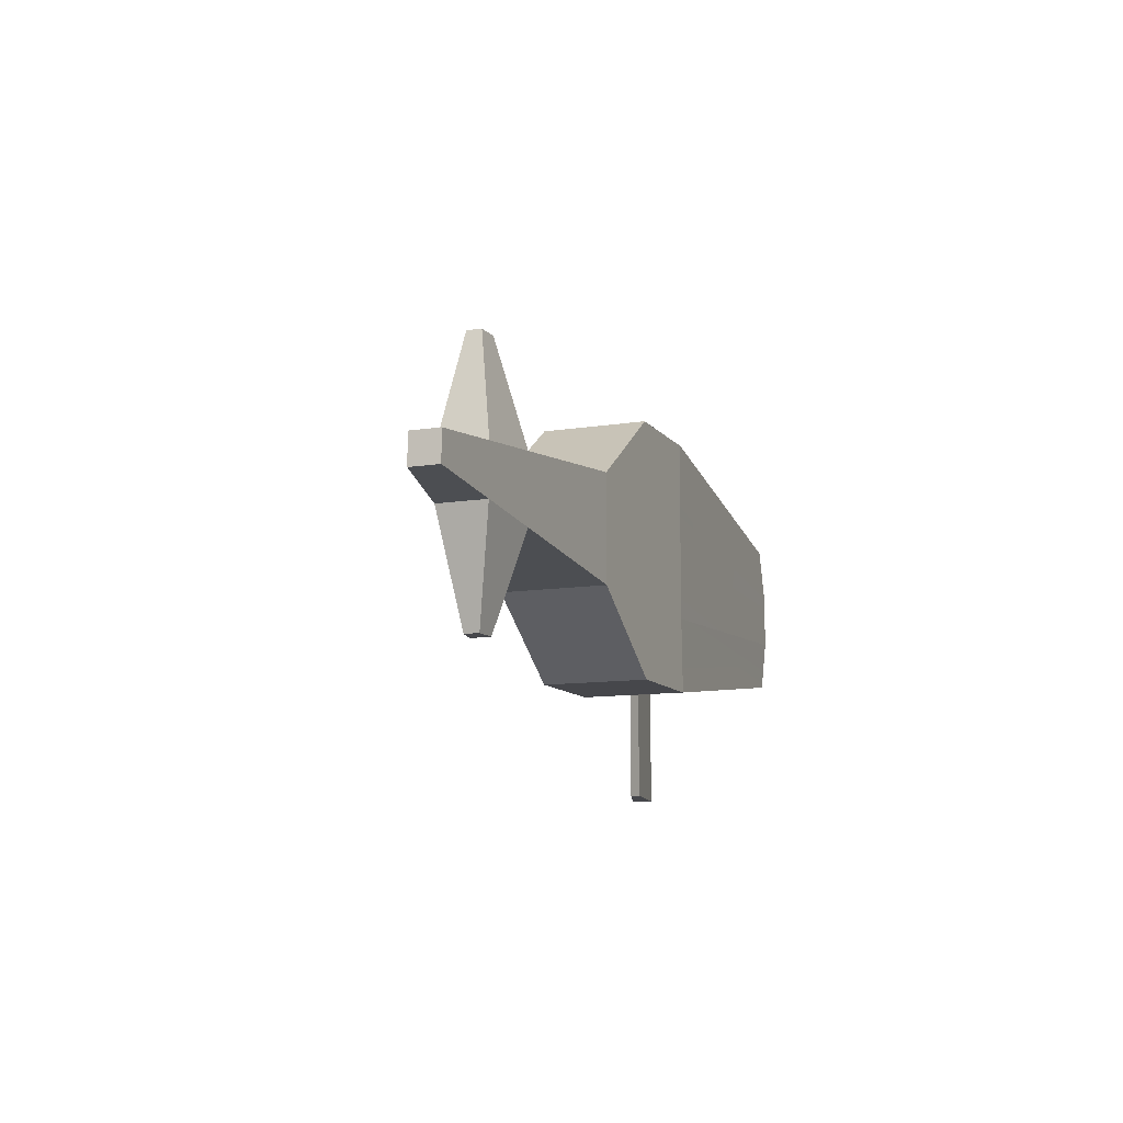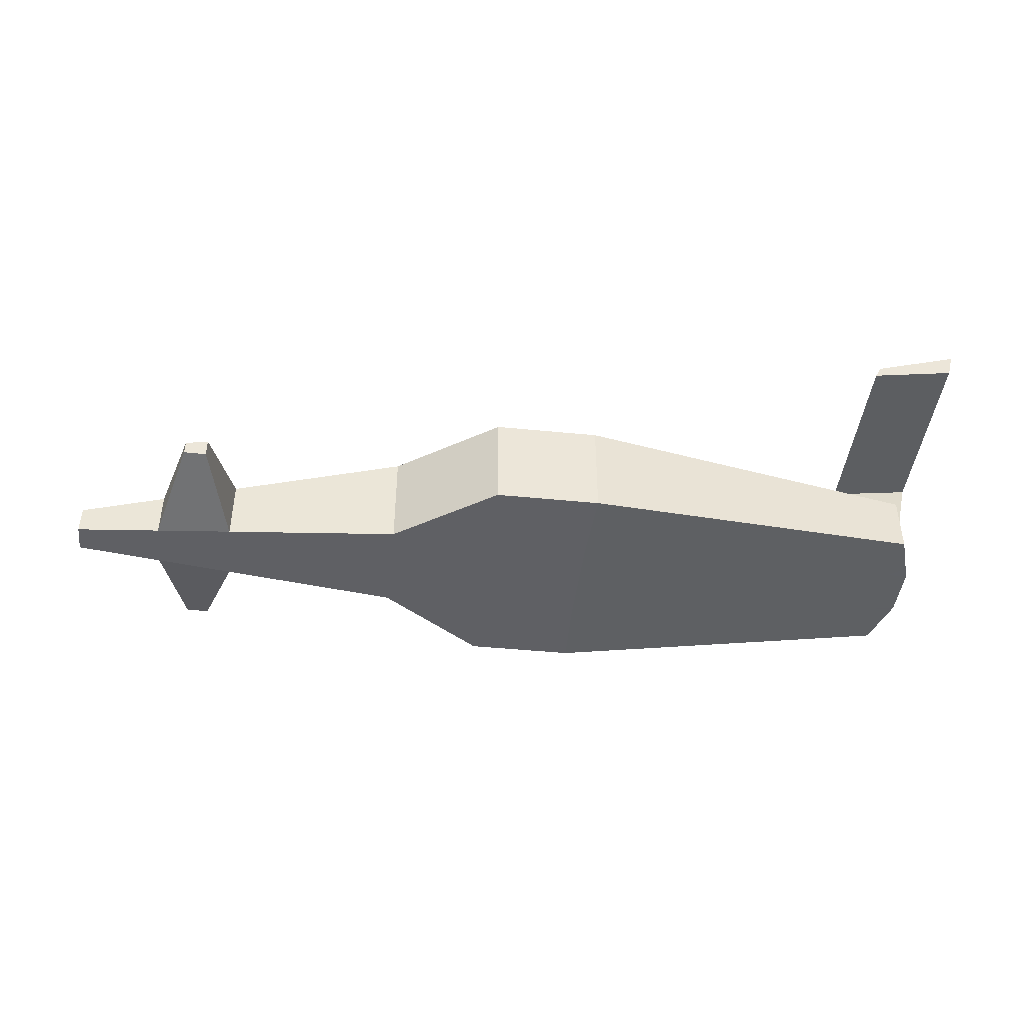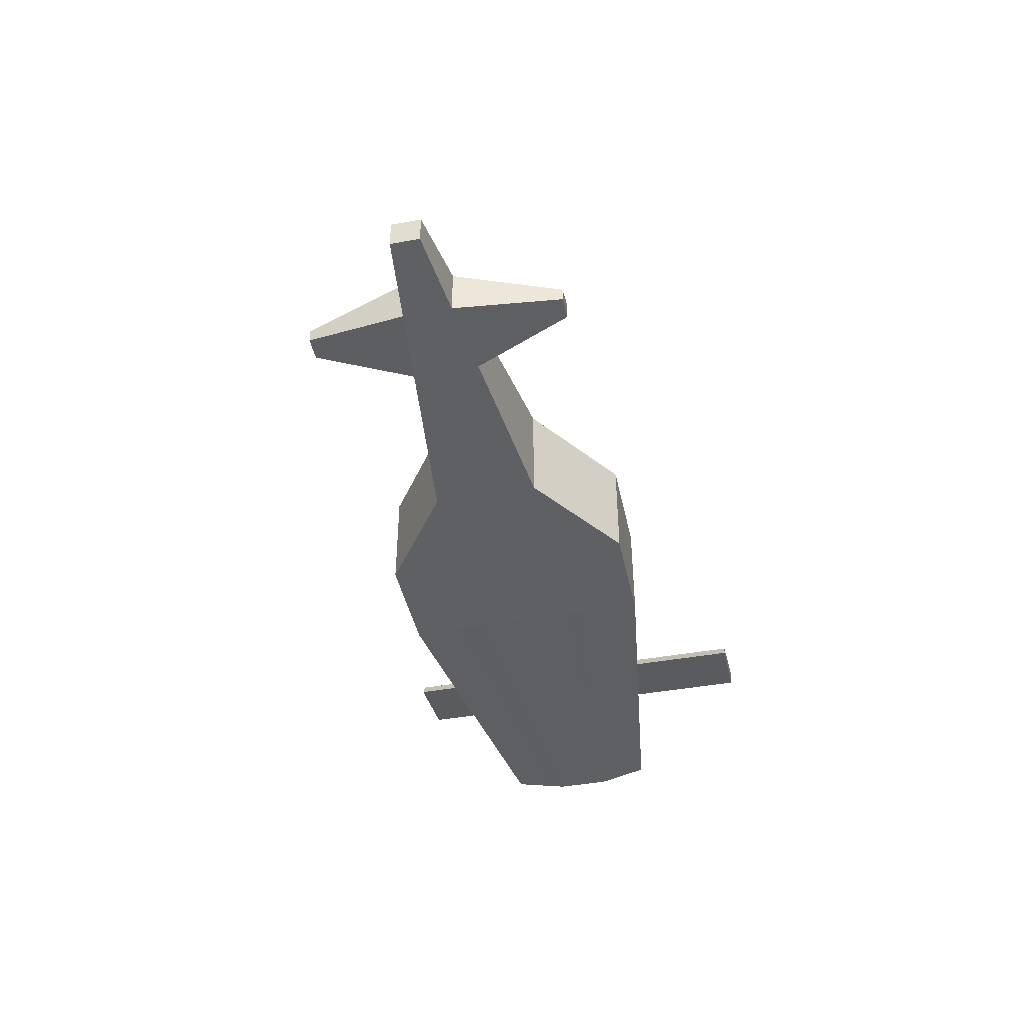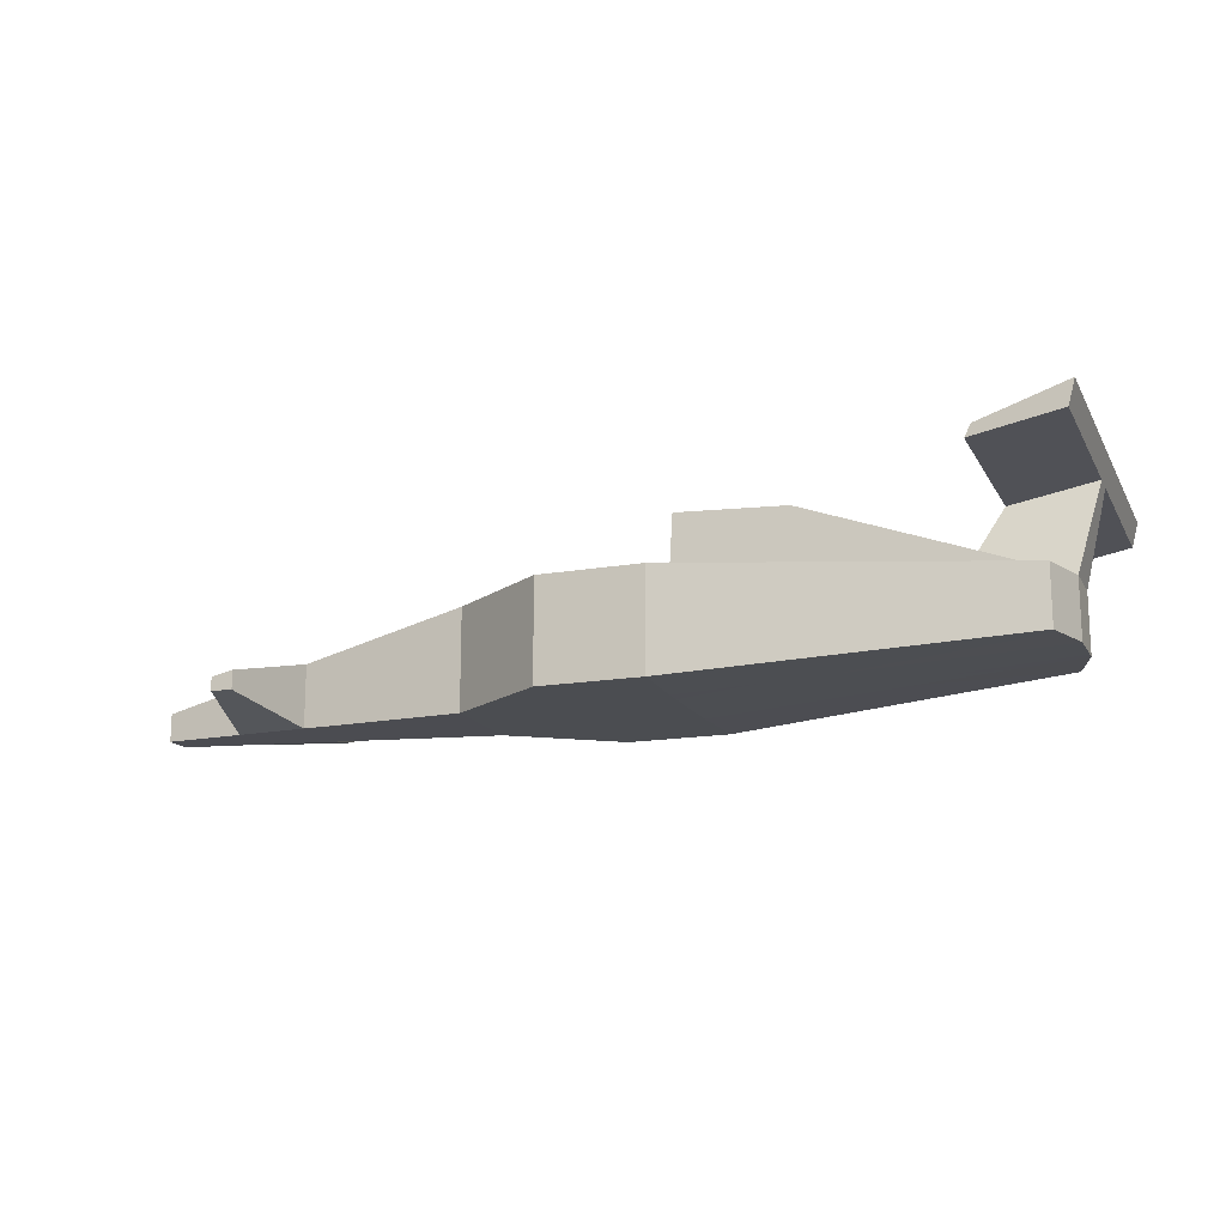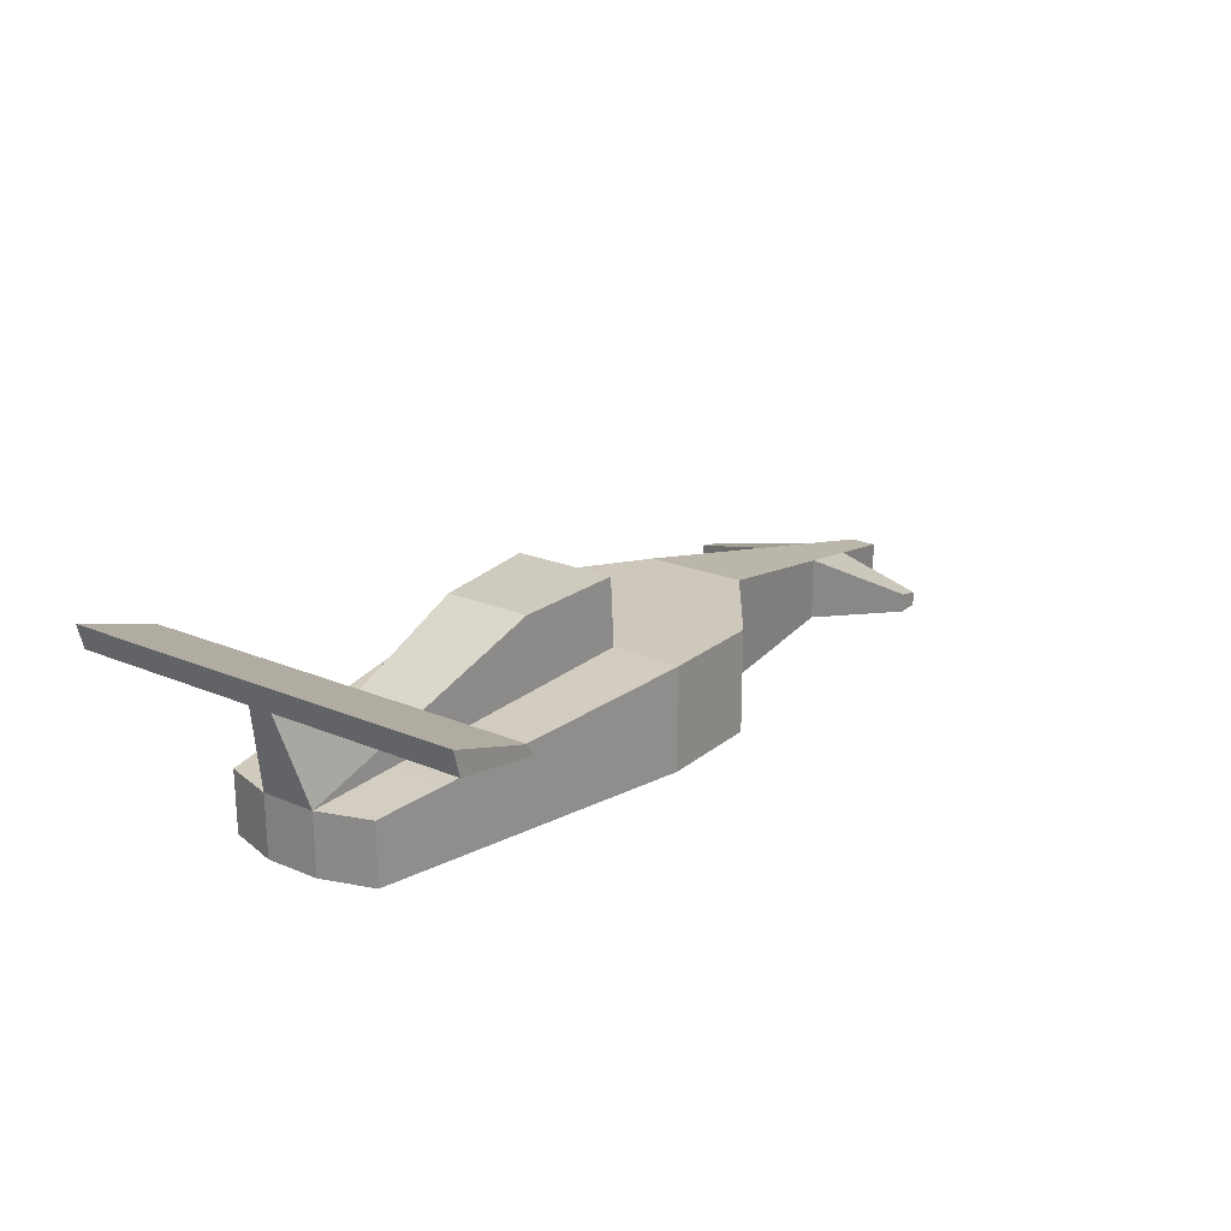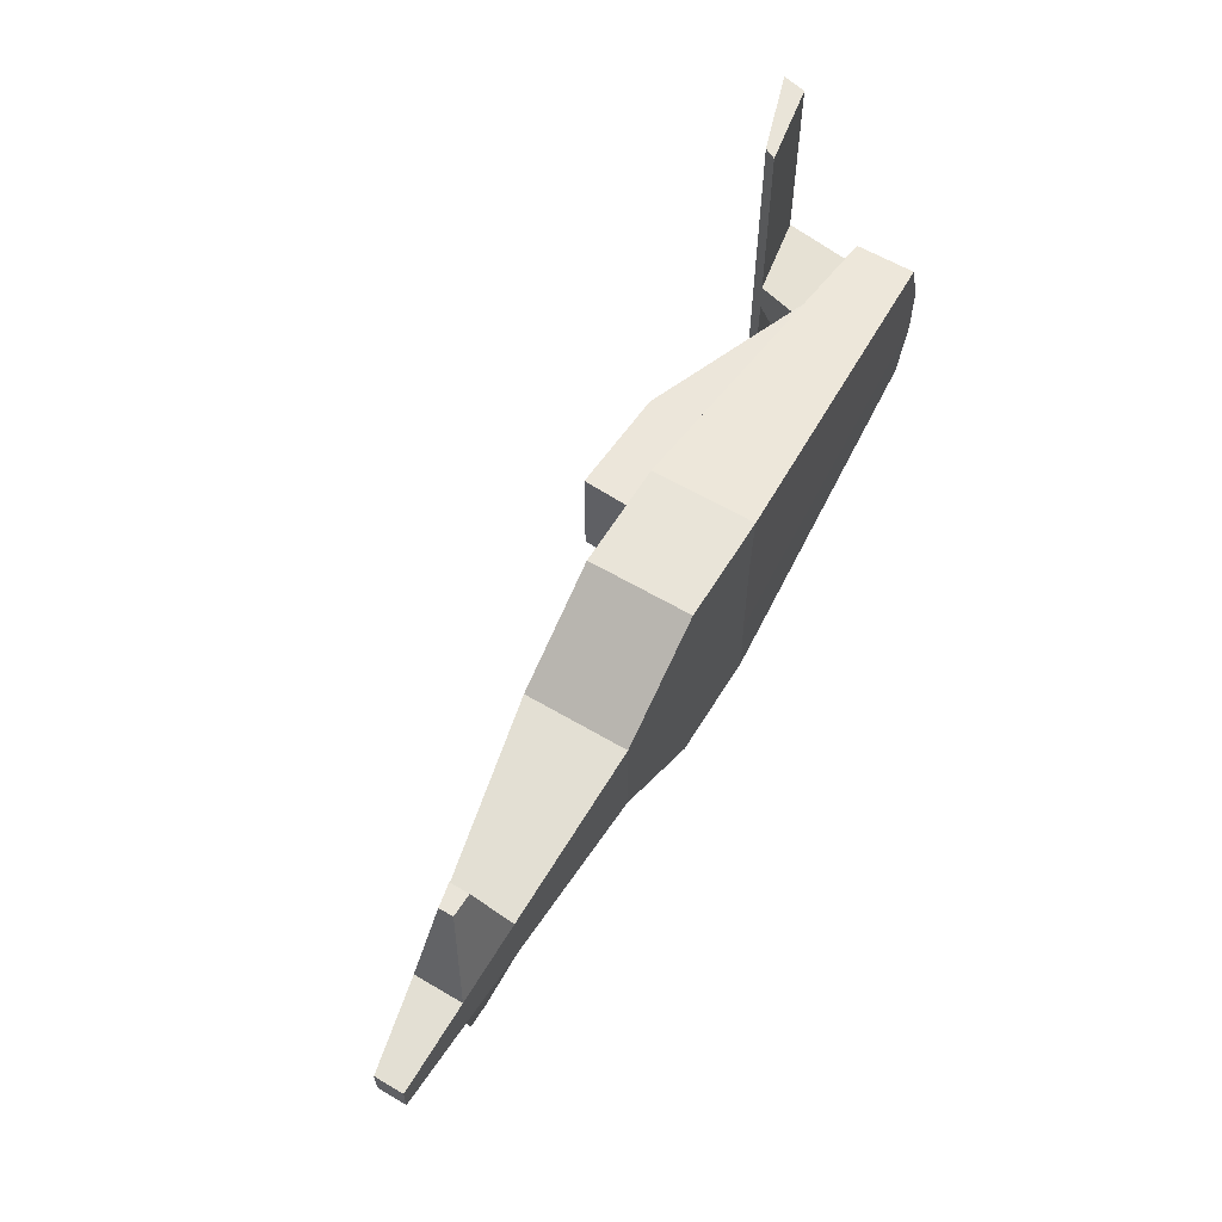
<metadata>
{"format":"obj","ext":"obj","renderer":"f3d","projection":"perspective","resolution":1024,"background":"white","views":[{"elev":-10.7,"azim":-68.0,"up":"+Z"},{"elev":-44.0,"azim":-6.7,"up":"+Y"},{"elev":-43.1,"azim":-78.0,"up":"+Y"},{"elev":-15.7,"azim":20.4,"up":"+Y"},{"elev":22.0,"azim":126.2,"up":"+Y"},{"elev":60.1,"azim":-58.8,"up":"+Z"}]}
</metadata>
<code>
o Cube_Cube.001
v 3.271 -0.2403 -0
v 3.271 0.2403 0
v 3.271 0.2403 0.2126
v 3.271 -0.2403 0.2126
v -3.292 -0.3801 0.1889
v -3.292 -0.002282 0.1889
v -3.968 -0.1427 0.1132
v -3.968 -0.3692 0.1132
v 0.3564 -0.4123 -0
v 0.3564 -0.4123 0.4123
v -3.292 -0.002282 -0
v -3.968 -0.1427 -0
v 0.3564 0.4123 0
v -1.295 0.4123 0
v -1.295 0.4123 0.4123
v 0.3564 0.4123 0.4123
v -2.686 -0.3899 -0
v -1.295 -0.4123 -0
v -1.295 -0.4123 0.4123
v -2.686 -0.3899 0.2567
v 0.3797 -0.4123 0.9907
v 0.3797 0.4123 0.9907
v -0.466 0.4123 0.9907
v -0.466 -0.4123 0.9907
v 3.139 -0.2403 0.6208
v 3.139 0.2403 0.6208
v 1.268 0.9389 0
v 0.389 0.9646 0
v 0.389 0.9646 0.4123
v 1.268 0.9389 0.3481
v -3.968 -0.3692 -0
v -3.292 -0.3801 -0
v -2.686 0.1235 0
v -2.686 0.1235 0.2567
v -2.9 -0.2291 1
v -3.078 -0.2263 1
v -2.9 -0.07818 1
v -3.078 -0.1152 1
v 3.271 -0.2403 -0.2126
v 3.271 0.2403 -0.2126
v -3.292 -0.3801 -0.1889
v -3.968 -0.3692 -0.1132
v -3.968 -0.1427 -0.1132
v -3.292 -0.002282 -0.1889
v 0.3564 -0.4123 -0.4123
v 0.3564 0.4123 -0.4123
v -1.295 0.4123 -0.4123
v -2.686 -0.3899 -0.2567
v -1.295 -0.4123 -0.4123
v 0.3797 -0.4123 -0.9907
v -0.466 -0.4123 -0.9907
v -0.466 0.4123 -0.9907
v 0.3797 0.4123 -0.9907
v 3.139 -0.2403 -0.6208
v 3.139 0.2403 -0.6208
v 1.268 0.9389 -0.3481
v 0.389 0.9646 -0.4123
v -2.686 0.1235 -0.2567
v -3.078 -0.2263 -1
v -2.9 -0.2291 -1
v -3.078 -0.1152 -1
v -2.9 -0.07818 -1
v 2.597 0.4751 0
v 2.597 0.2741 -0.6934
v 2.597 0.4751 -0.2582
v 2.597 0.2801 -0.2588
v 2.597 0.2741 0.6934
v 2.597 0.2801 0.2588
v 2.597 0.4751 0.2582
v 3.508 1.145 0
v 3.508 1.145 0.06215
v 3.508 1.145 -0.06215
v 2.831 0.9211 0
v 2.831 0.9211 -0.07547
v 2.831 0.9211 0.07547
v 3.457 0.9496 0
v 3.457 0.9496 0.09461
v 2.781 0.8249 0
v 2.781 0.8249 -0.1149
v 2.781 0.8249 0.1149
v 3.457 0.9496 -0.09461
v 3.508 1.145 -1.598
v 2.831 0.9211 -1.598
v 3.508 1.145 1.598
v 2.831 0.9211 1.598
v 3.457 0.9496 -1.598
v 3.457 0.9496 1.598
v 2.781 0.8249 -1.598
v 2.781 0.8249 1.598
f 1 2 3 4
f 5 6 7 8
f 9 1 4 10
f 11 12 7 6
f 13 14 15 16
f 17 18 19 20
f 21 22 23 24
f 10 4 25 21
f 16 15 23 22
f 4 3 26 25
f 15 19 24 23
f 3 68 67 26
f 19 10 21 24
f 18 9 10 19
f 27 28 29 30
f 13 16 29 28
f 16 68 69 30 29
f 31 32 5 8
f 33 11 6 34
f 5 20 35 36
f 19 15 34 20
f 14 33 34 15
f 32 17 20 5
f 35 37 38 36
f 6 5 36 38
f 34 6 38 37
f 20 34 37 35
f 79 78 73 74
f 8 7 12 31
f 22 21 25 26 67
f 1 39 40 2
f 41 42 43 44
f 9 45 39 1
f 11 44 43 12
f 13 46 47 14
f 17 48 49 18
f 50 51 52 53
f 45 50 54 39
f 46 53 52 47
f 39 54 55 40
f 47 52 51 49
f 40 55 64 66
f 49 51 50 45
f 18 49 45 9
f 27 56 57 28
f 13 28 57 46
f 46 57 56 65 66
f 31 42 41 32
f 33 58 44 11
f 41 59 60 48
f 49 48 58 47
f 14 47 58 33
f 32 41 48 17
f 60 59 61 62
f 44 61 59 41
f 58 62 61 44
f 48 60 62 58
f 77 76 70 71
f 42 31 12 43
f 53 64 55 54 50
f 71 70 73 75
f 69 68 3
f 63 65 56 27
f 69 63 27 30
f 66 64 53 46
f 67 68 16 22
f 66 65 40
f 72 74 73 70
f 81 79 88 86
f 76 81 72 70
f 80 77 87 89
f 78 80 75 73
f 63 69 80 78
f 40 65 79 81
f 2 40 81 76
f 69 3 77 80
f 3 2 76 77
f 65 63 78 79
f 89 87 84 85
f 86 88 83 82
f 79 74 83 88
f 71 75 85 84
f 77 71 84 87
f 72 81 86 82
f 75 80 89 85
f 74 72 82 83

</code>
